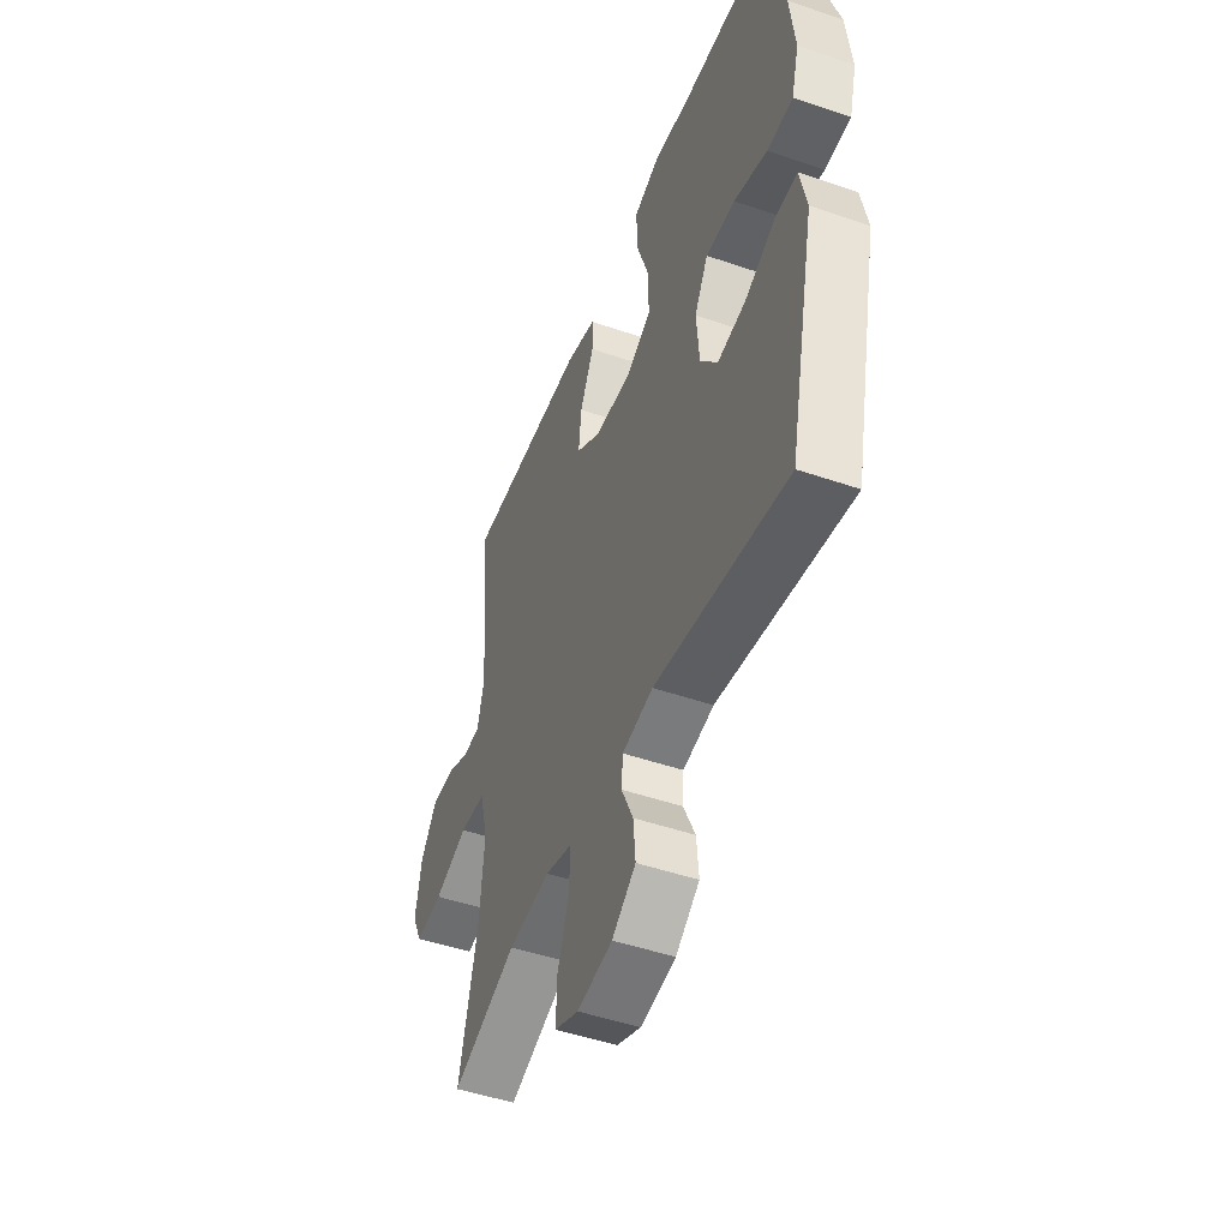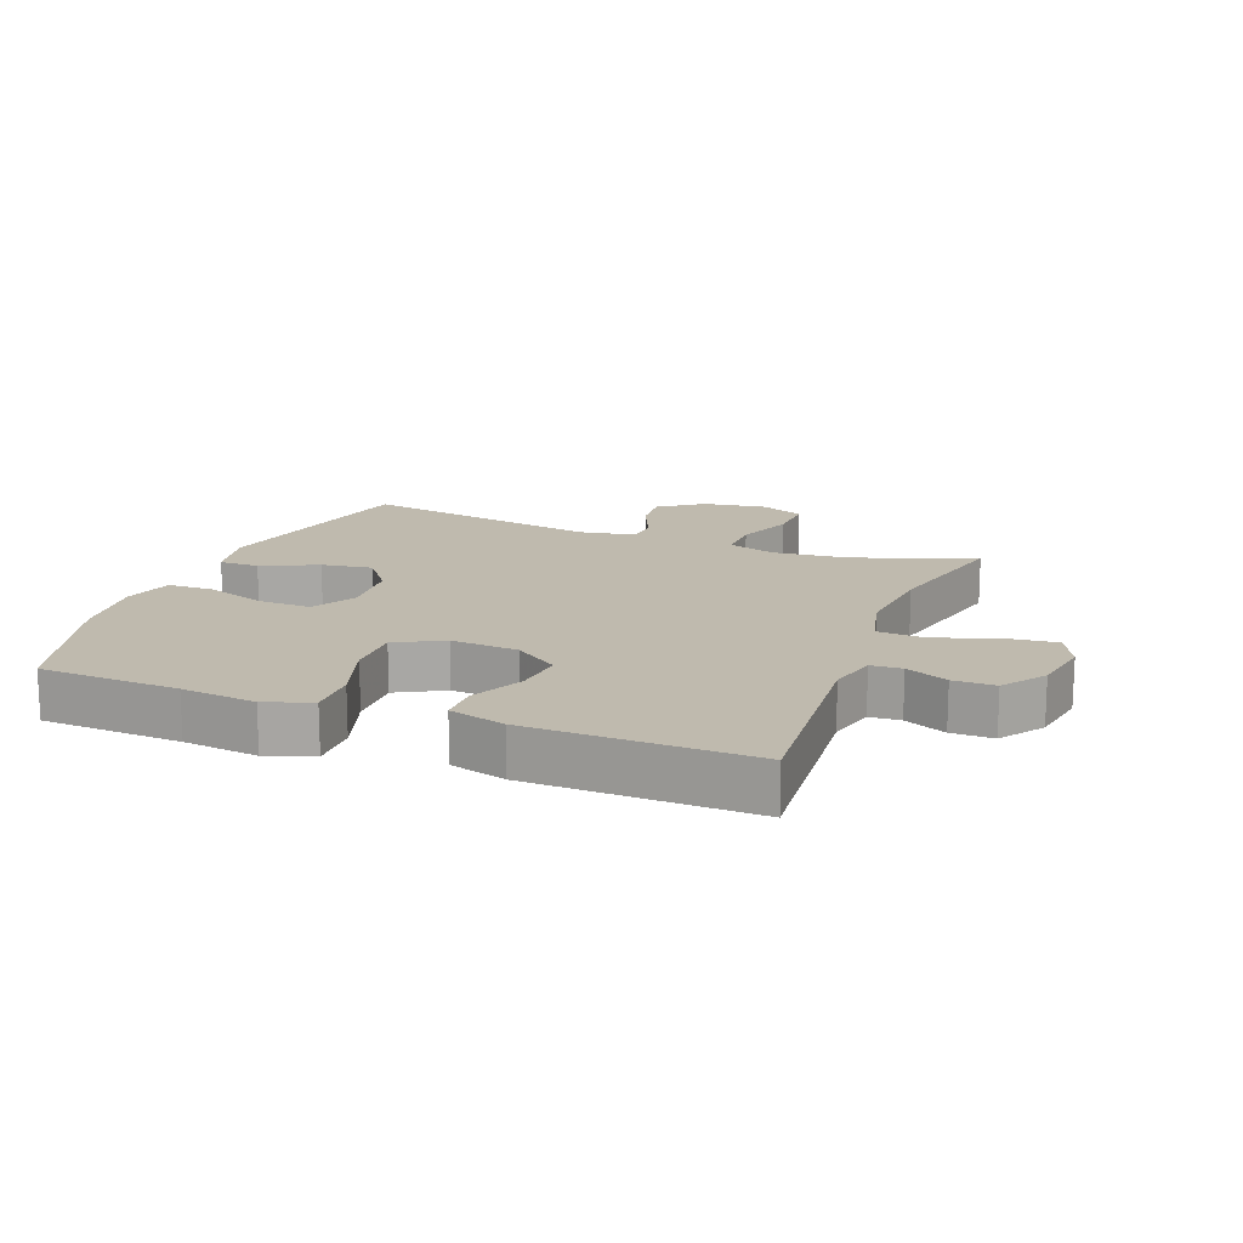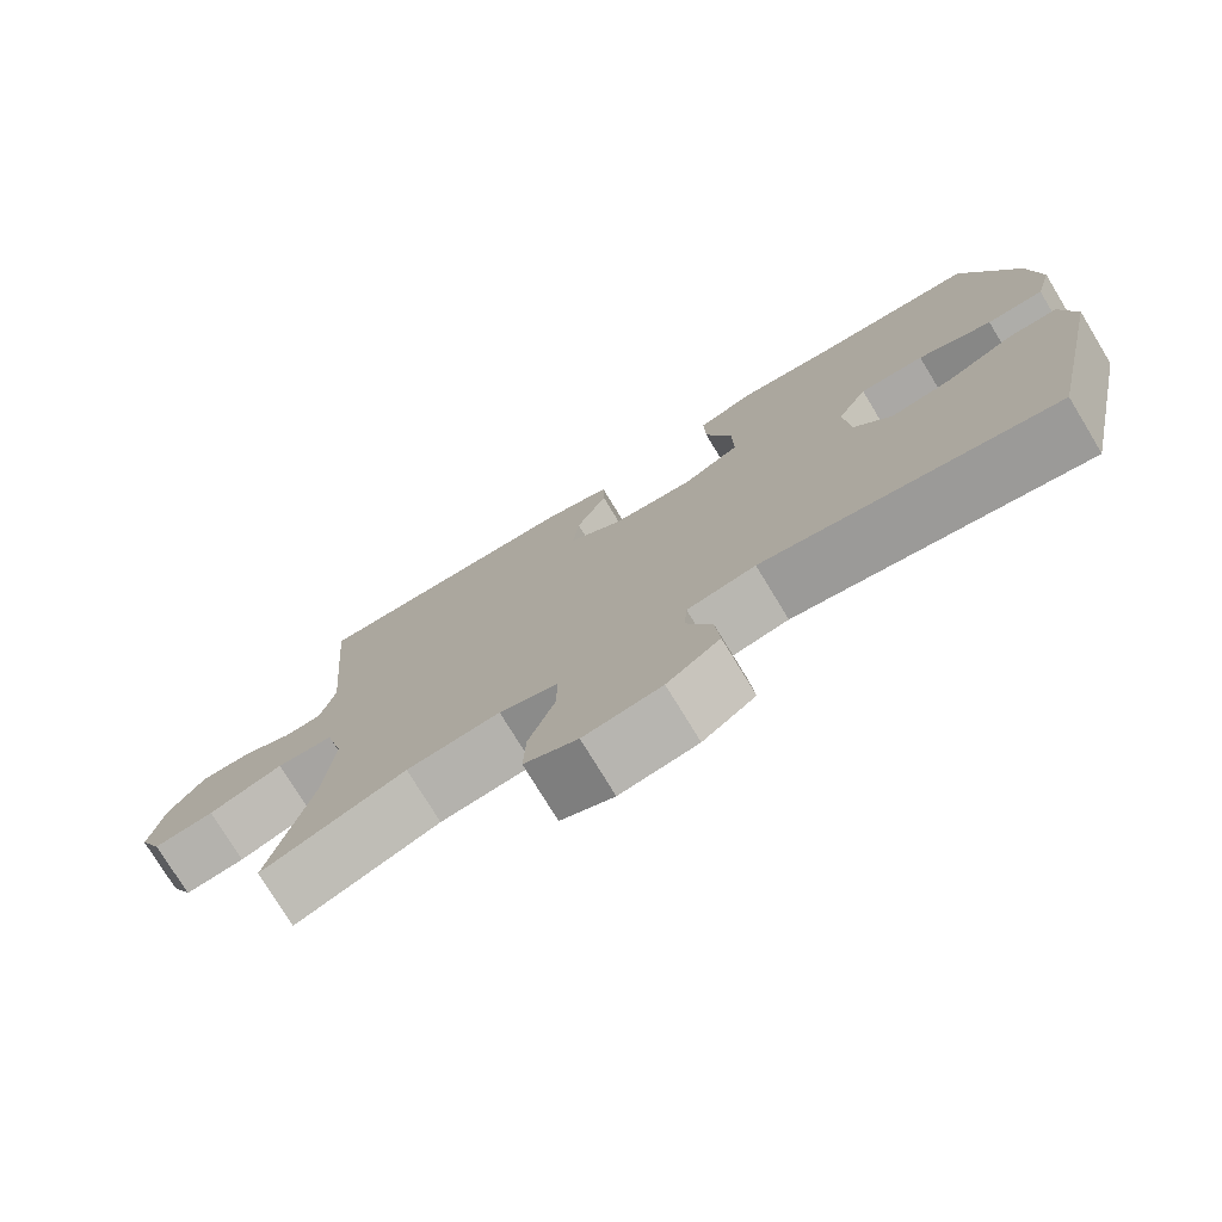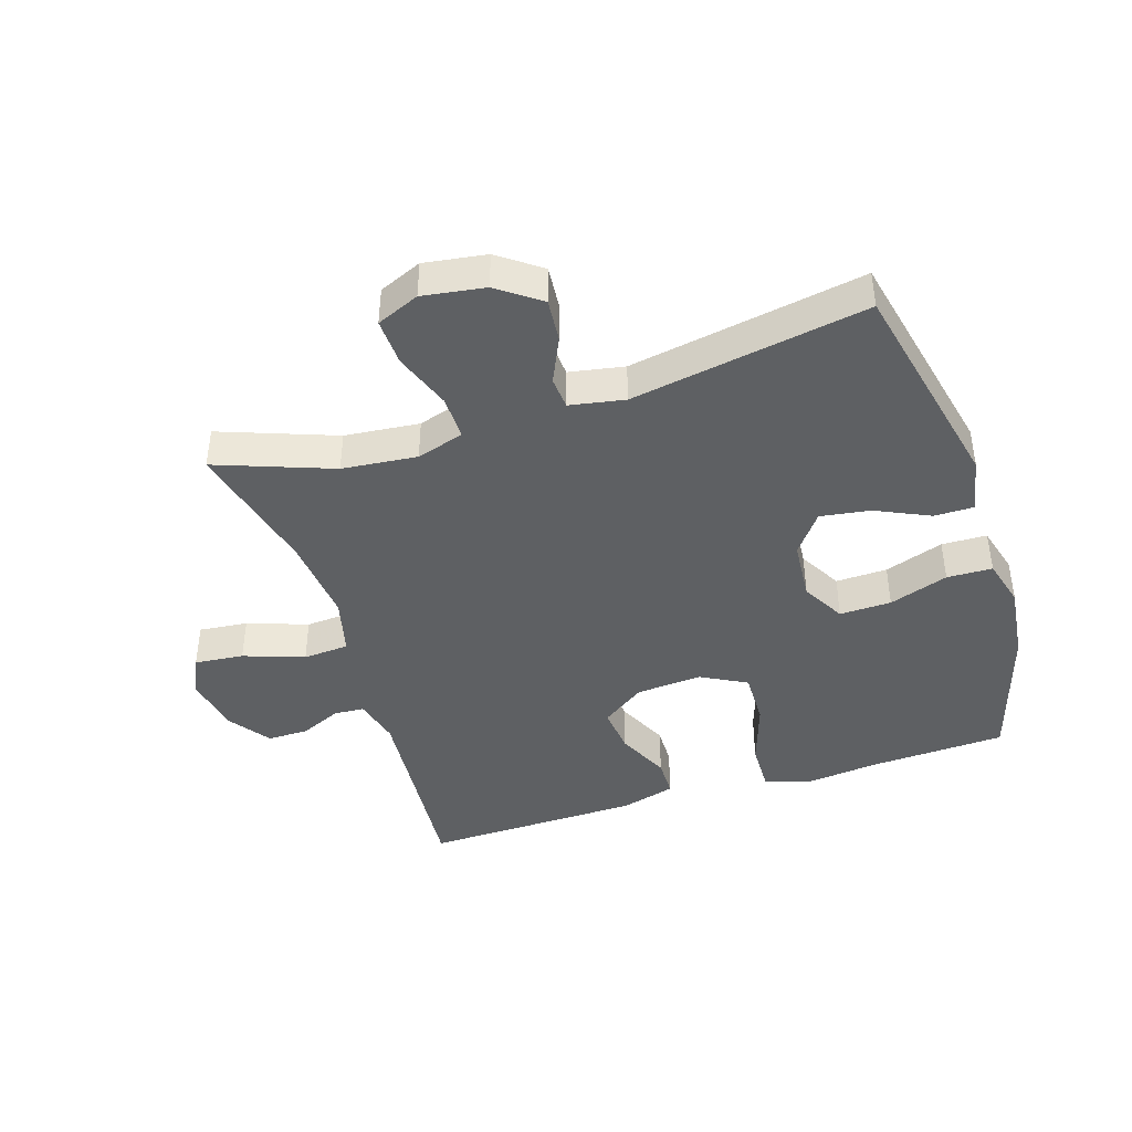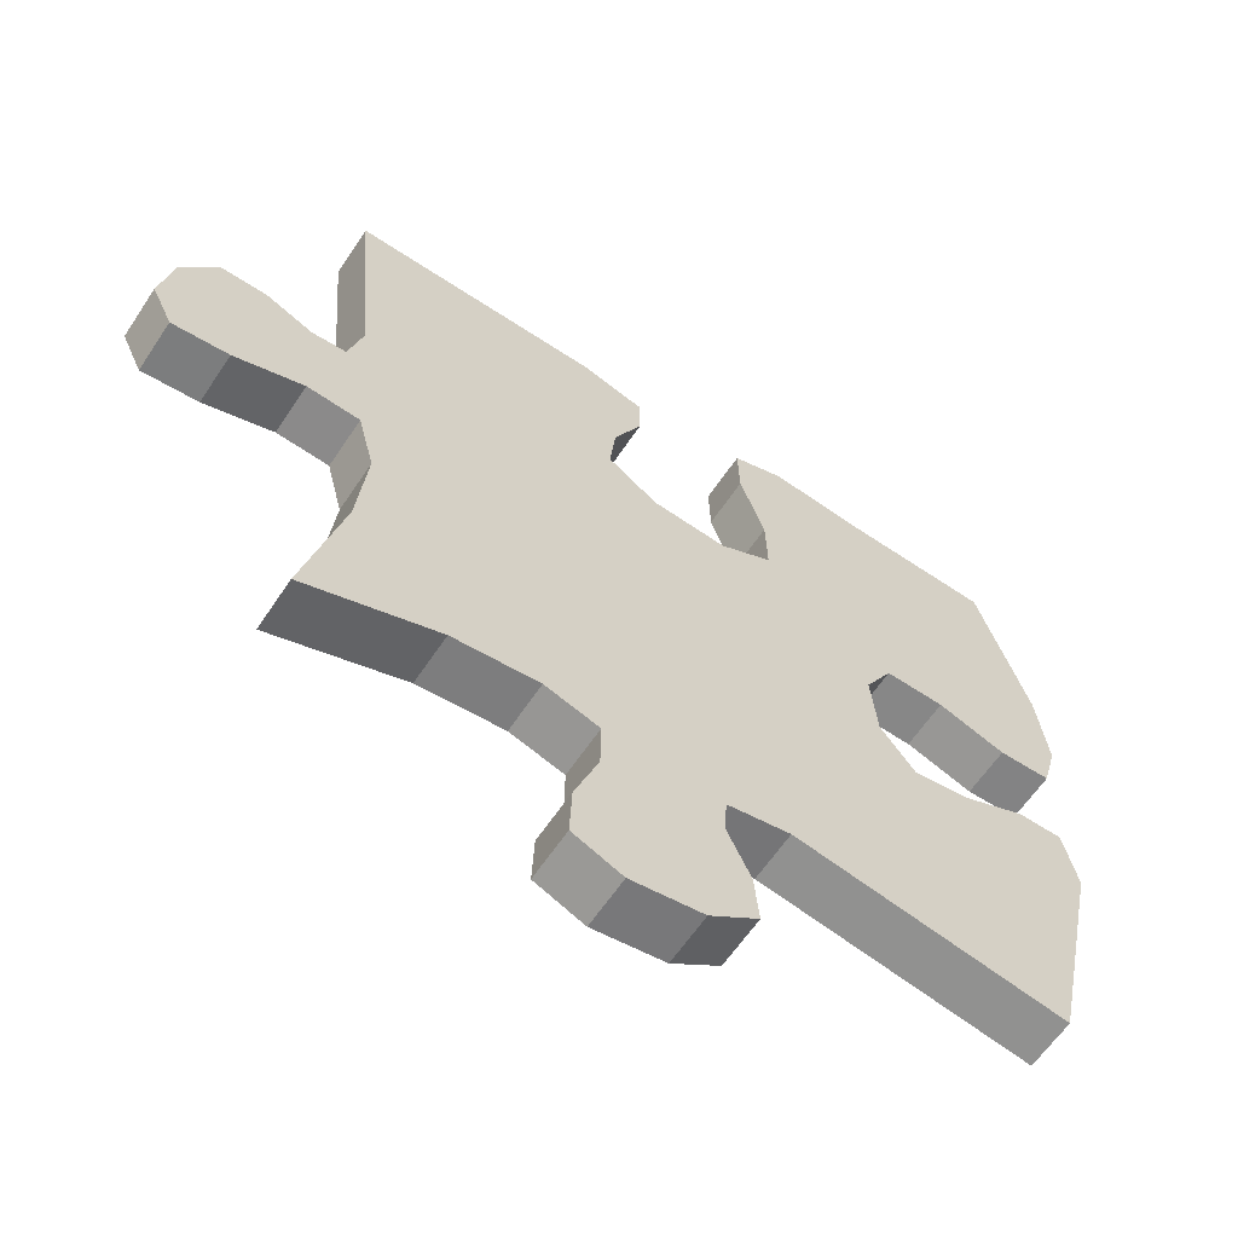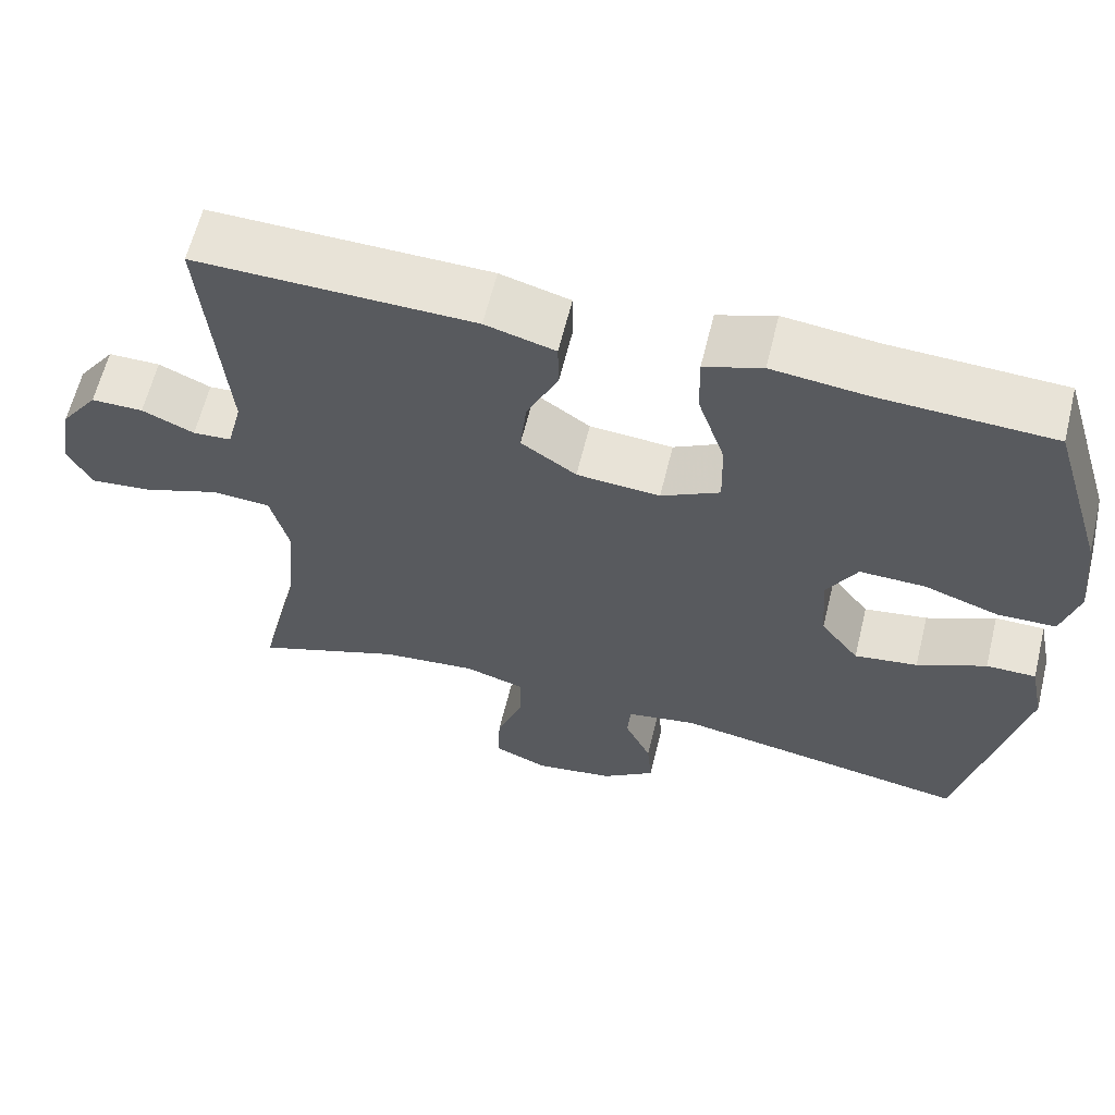
<metadata>
{"format":"obj","ext":"obj","renderer":"f3d","projection":"perspective","resolution":1024,"background":"white","views":[{"elev":-48.3,"azim":-111.0,"up":"+Z"},{"elev":15.8,"azim":21.1,"up":"+Y"},{"elev":-76.1,"azim":-148.7,"up":"+Z"},{"elev":-42.5,"azim":-162.2,"up":"+Y"},{"elev":-61.9,"azim":146.4,"up":"+Z"},{"elev":62.1,"azim":-166.2,"up":"+Z"}]}
</metadata>
<code>
v 0.5 0.07 0.5
v 0.473 0.07 0.177
v 0.492 0.07 0.102
v 0.54 0.07 0.099
v 0.605 0.07 0.128
v 0.67 0.07 0.128
v 0.717 0.07 0.062
v 0.734 0.07 -0.031
v 0.705 0.07 -0.092
v 0.627 0.07 -0.084
v 0.531 0.07 -0.05
v 0.458 0.07 -0.055
v 0.435 0.07 -0.146
v 0.448 0.07 -0.285
v 0.5 0.07 -0.5
v 0.316 0.07 -0.432
v 0.197 0.07 -0.42
v 0.122 0.07 -0.443
v 0.123 0.07 -0.513
v 0.156 0.07 -0.604
v 0.159 0.07 -0.679
v 0.091 0.07 -0.708
v -0.008 0.07 -0.693
v -0.075 0.07 -0.644
v -0.069 0.07 -0.575
v -0.036 0.07 -0.503
v -0.04 0.07 -0.452
v -0.127 0.07 -0.436
v -0.5 0.07 -0.5
v -0.576 0.07 -0.154
v -0.558 0.07 -0.066
v -0.496 0.07 -0.066
v -0.41 0.07 -0.106
v -0.331 0.07 -0.118
v -0.283 0.07 -0.055
v -0.275 0.07 0.042
v -0.313 0.07 0.11
v -0.395 0.07 0.108
v -0.489 0.07 0.076
v -0.561 0.07 0.078
v -0.582 0.07 0.155
v -0.568 0.07 0.276
v -0.5 0.07 0.5
v -0.283 0.07 0.51
v -0.167 0.07 0.523
v -0.095 0.07 0.498
v -0.097 0.07 0.42
v -0.131 0.07 0.318
v -0.133 0.07 0.231
v -0.06 0.07 0.192
v 0.044 0.07 0.2
v 0.113 0.07 0.248
v 0.105 0.07 0.324
v 0.066 0.07 0.407
v 0.067 0.07 0.469
v 0.154 0.07 0.493
v 0.5 0 0.5
v 0.473 0 0.177
v 0.492 0 0.102
v 0.54 0 0.099
v 0.605 0 0.128
v 0.67 0 0.128
v 0.717 0 0.062
v 0.734 0 -0.031
v 0.705 0 -0.092
v 0.627 0 -0.084
v 0.531 0 -0.05
v 0.458 0 -0.055
v 0.435 0 -0.146
v 0.448 0 -0.285
v 0.5 0 -0.5
v 0.316 0 -0.432
v 0.197 0 -0.42
v 0.122 0 -0.443
v 0.123 0 -0.513
v 0.156 0 -0.604
v 0.159 0 -0.679
v 0.091 0 -0.708
v -0.008 0 -0.693
v -0.075 0 -0.644
v -0.069 0 -0.575
v -0.036 0 -0.503
v -0.04 0 -0.452
v -0.127 0 -0.436
v -0.5 0 -0.5
v -0.576 0 -0.154
v -0.558 0 -0.066
v -0.496 0 -0.066
v -0.41 0 -0.106
v -0.331 0 -0.118
v -0.283 0 -0.055
v -0.275 0 0.042
v -0.313 0 0.11
v -0.395 0 0.108
v -0.489 0 0.076
v -0.561 0 0.078
v -0.582 0 0.155
v -0.568 0 0.276
v -0.5 0 0.5
v -0.283 0 0.51
v -0.167 0 0.523
v -0.095 0 0.498
v -0.097 0 0.42
v -0.131 0 0.318
v -0.133 0 0.231
v -0.06 0 0.192
v 0.044 0 0.2
v 0.113 0 0.248
v 0.105 0 0.324
v 0.066 0 0.407
v 0.067 0 0.469
v 0.154 0 0.493
f 53 54 55 56
f 52 53 56 1
f 51 52 1 2
f 50 51 2 3
f 45 46 47 48
f 44 45 48 49
f 43 44 49
f 42 43 49
f 41 42 49 50
f 38 39 40 41
f 37 38 41 50
f 30 31 32 33
f 28 29 30 33
f 27 28 33 34
f 23 24 25 26
f 23 26 27
f 22 23 27
f 19 20 21 22
f 18 19 22 27
f 17 18 27 34
f 14 15 16
f 13 14 16 17
f 12 13 17 34
f 8 9 10 11
f 8 11 12
f 4 5 6 7
f 3 4 7 8
f 36 37 50 3
f 8 12 34 35
f 3 8 35 36
f 112 111 110 109
f 57 112 109 108
f 58 57 108 107
f 59 58 107 106
f 104 103 102 101
f 105 104 101 100
f 105 100 99
f 105 99 98
f 106 105 98 97
f 97 96 95 94
f 106 97 94 93
f 89 88 87 86
f 89 86 85 84
f 90 89 84 83
f 82 81 80 79
f 83 82 79
f 83 79 78
f 78 77 76 75
f 83 78 75 74
f 90 83 74 73
f 72 71 70
f 73 72 70 69
f 90 73 69 68
f 67 66 65 64
f 68 67 64
f 63 62 61 60
f 64 63 60 59
f 59 106 93 92
f 91 90 68 64
f 92 91 64 59
f 1 57 58 2
f 2 58 59 3
f 3 59 60 4
f 4 60 61 5
f 5 61 62 6
f 6 62 63 7
f 7 63 64 8
f 8 64 65 9
f 9 65 66 10
f 10 66 67 11
f 11 67 68 12
f 12 68 69 13
f 13 69 70 14
f 14 70 71 15
f 15 71 72 16
f 16 72 73 17
f 17 73 74 18
f 18 74 75 19
f 19 75 76 20
f 20 76 77 21
f 21 77 78 22
f 22 78 79 23
f 23 79 80 24
f 24 80 81 25
f 25 81 82 26
f 26 82 83 27
f 27 83 84 28
f 28 84 85 29
f 29 85 86 30
f 30 86 87 31
f 31 87 88 32
f 32 88 89 33
f 33 89 90 34
f 34 90 91 35
f 35 91 92 36
f 36 92 93 37
f 37 93 94 38
f 38 94 95 39
f 39 95 96 40
f 40 96 97 41
f 41 97 98 42
f 42 98 99 43
f 43 99 100 44
f 44 100 101 45
f 45 101 102 46
f 46 102 103 47
f 47 103 104 48
f 48 104 105 49
f 49 105 106 50
f 50 106 107 51
f 51 107 108 52
f 52 108 109 53
f 53 109 110 54
f 54 110 111 55
f 55 111 112 56
f 56 112 57 1

</code>
